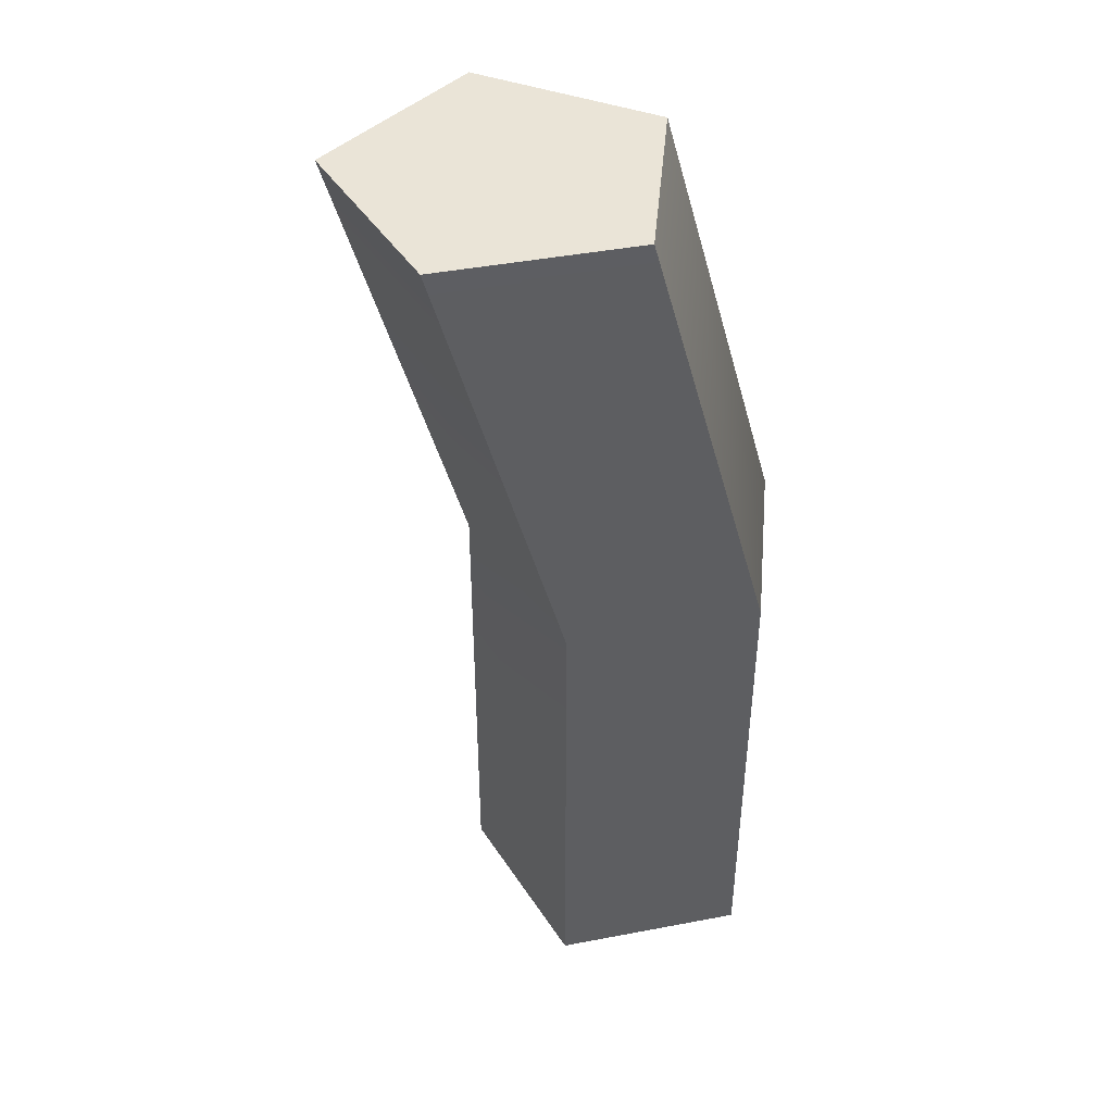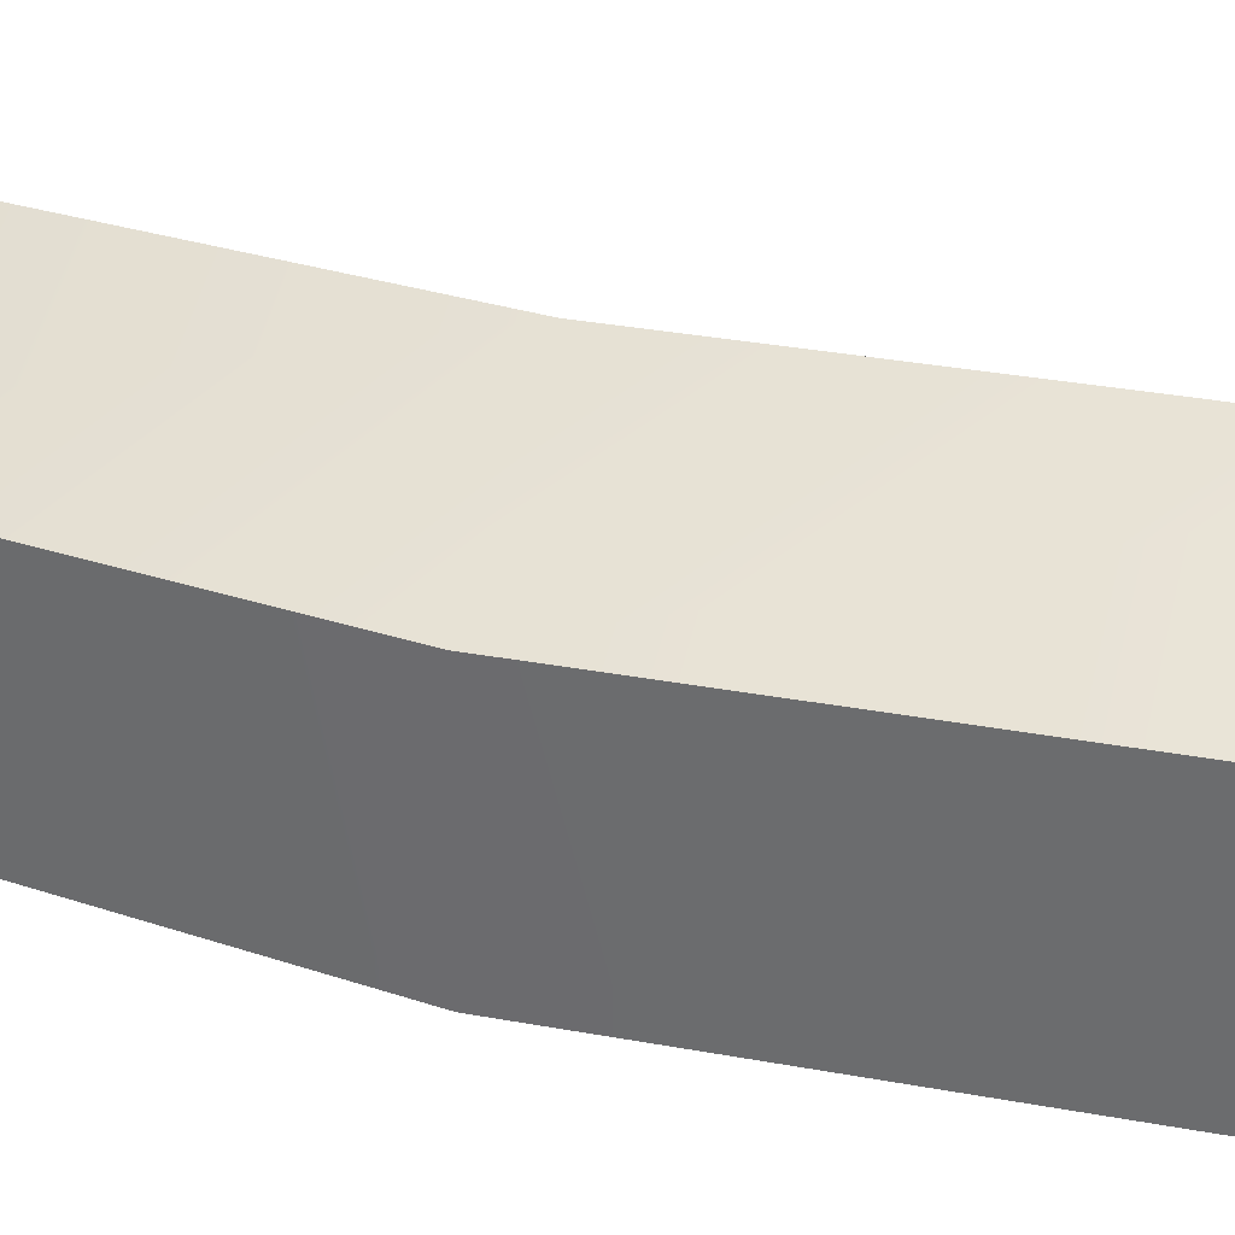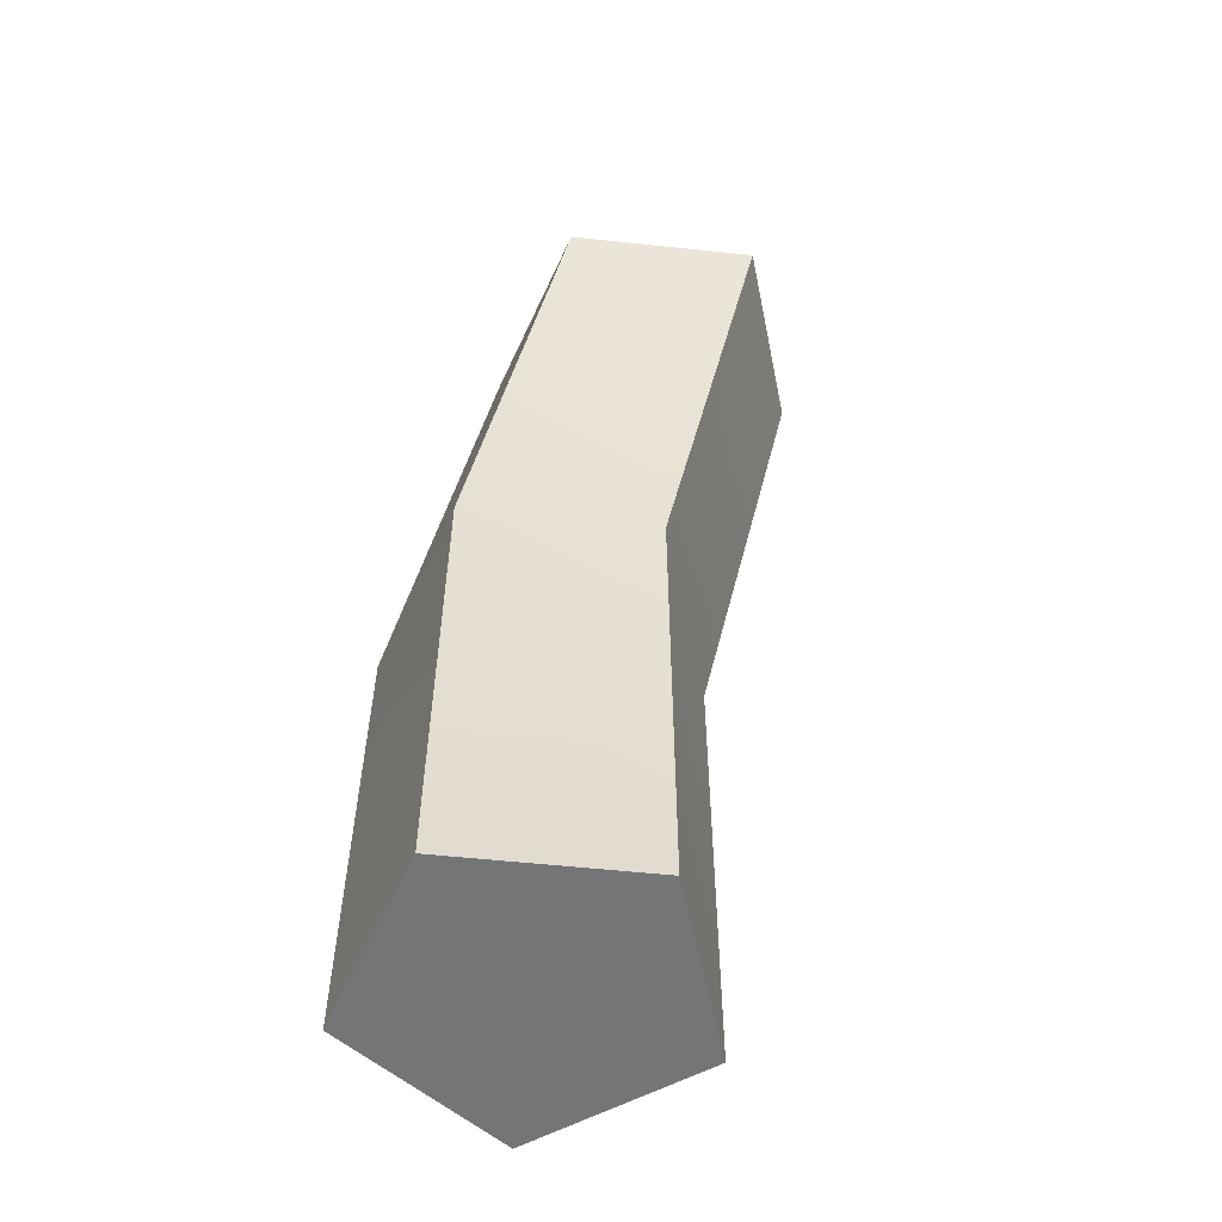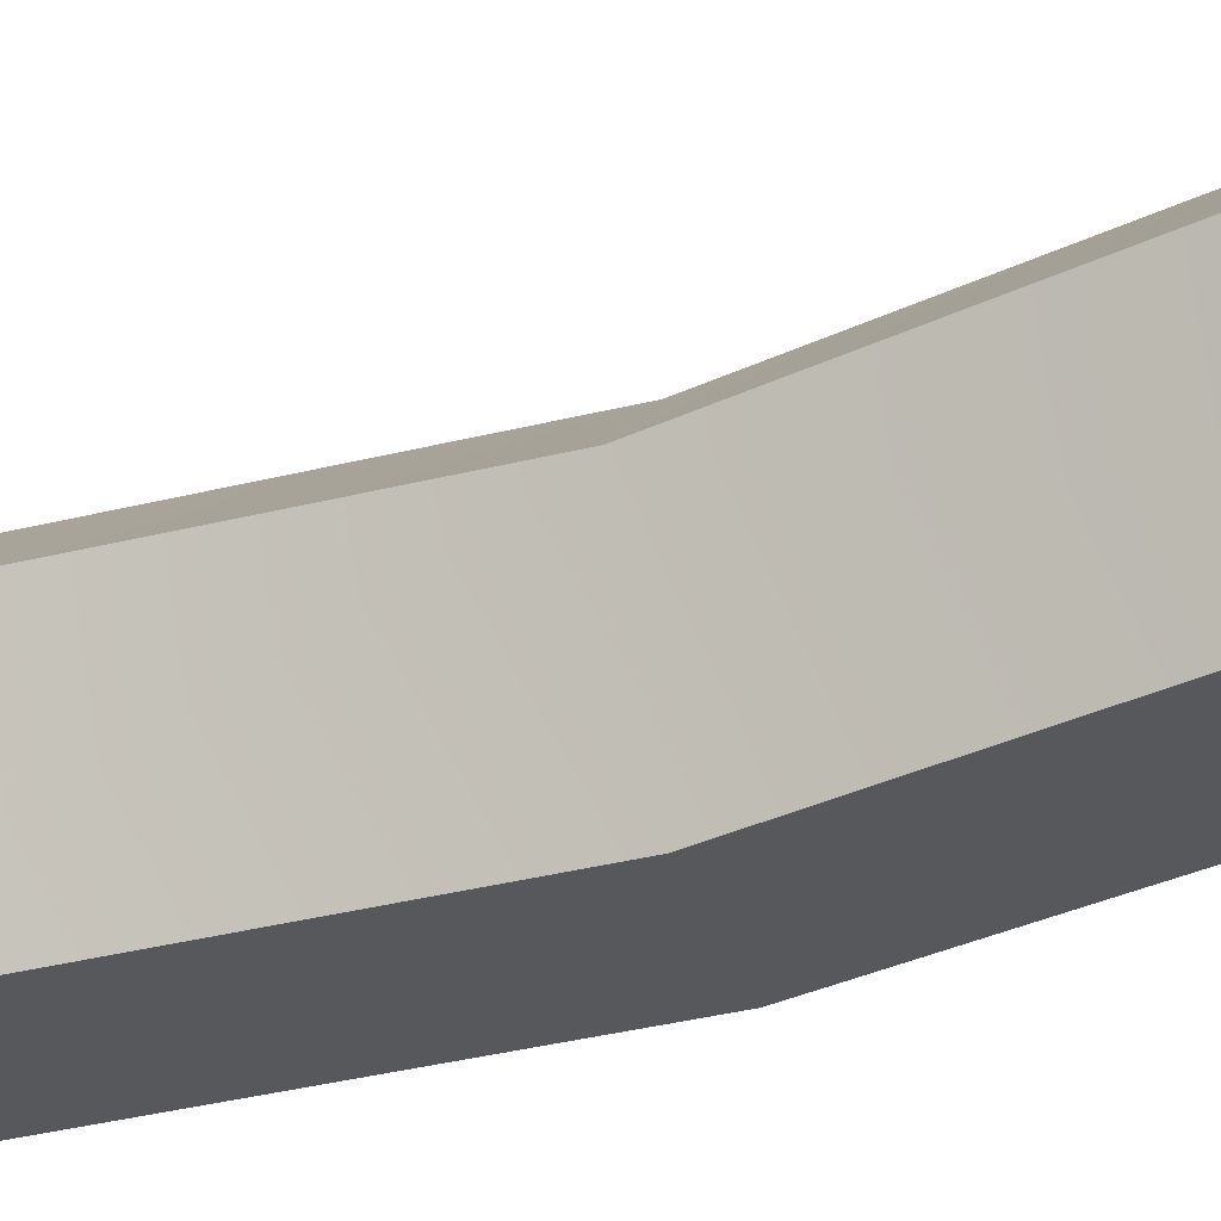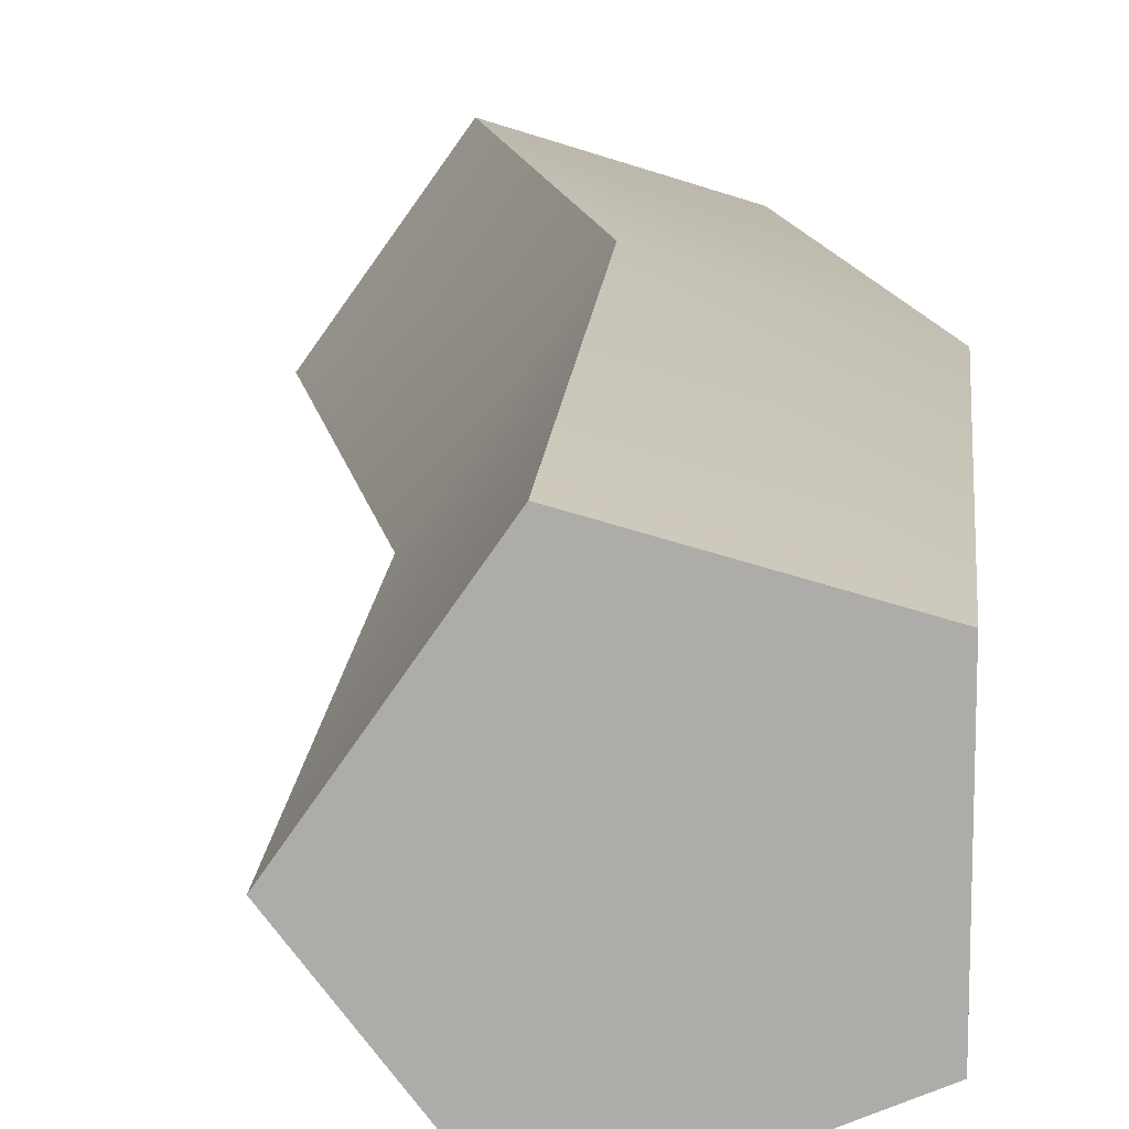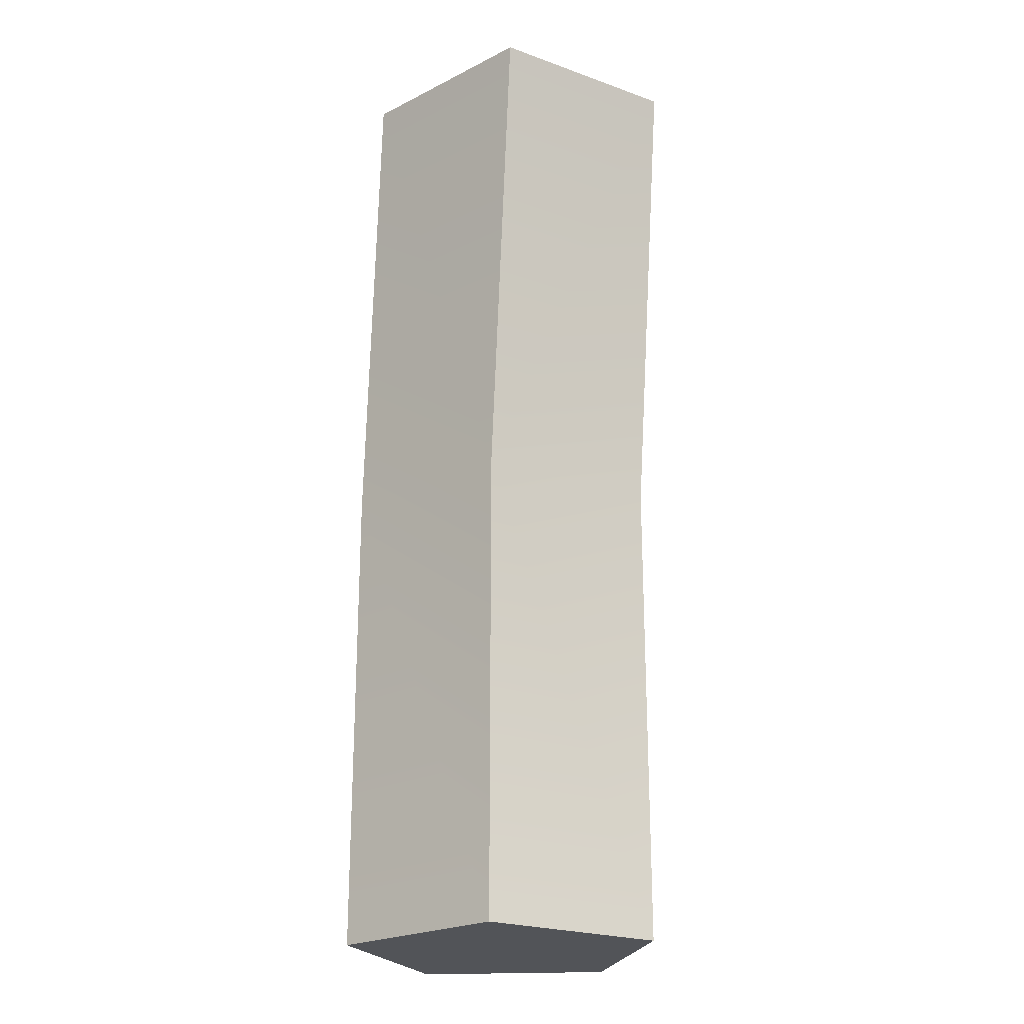
<metadata>
{"format":"obj","ext":"obj","renderer":"f3d","projection":"perspective","resolution":1024,"background":"white","views":[{"elev":43.7,"azim":-174.6,"up":"+Y"},{"elev":33.2,"azim":-75.7,"up":"+Z"},{"elev":-56.4,"azim":47.7,"up":"+Y"},{"elev":-45.8,"azim":105.1,"up":"+Z"},{"elev":13.7,"azim":170.4,"up":"+Z"},{"elev":-23.1,"azim":94.6,"up":"+Y"}]}
</metadata>
<code>
v 0.1951 -0.007452 -0.6004
v -0.5107 -0.007452 -0.3711
v -0.5107 -0.007452 0.3711
v 0.1951 -0.007452 0.6004
v 0.6313 -0.007452 0
v 0.6414 3.569 -0.7136
v -0.06439 3.569 -0.4843
v -0.06439 3.569 0.2578
v 0.6414 3.569 0.4872
v 1.078 3.569 -0.1132
v 0 -0.007452 0
v 0.4463 3.569 -0.1132
v 0.1951 1.863 0.6004
v -0.5107 1.863 0.3711
v -0.5107 1.863 -0.3711
v 0.1951 1.863 -0.6004
v 0.6313 1.863 0
v 0.3548 3.569 -0.6205
v -0.09156 1.863 -0.5073
v -0.09156 -0.007452 -0.5073
v 0.1951 -0.007452 -0.6004
v 0.1951 -0.007452 -0.6004
v 0.1951 -0.007452 -0.6004
v 0.1951 -0.007452 -0.6004
v -0.5107 -0.007452 -0.3711
v -0.5107 -0.007452 -0.3711
v -0.5107 -0.007452 -0.3711
v -0.5107 -0.007452 -0.3711
v -0.5107 -0.007452 0.3711
v -0.5107 -0.007452 0.3711
v -0.5107 -0.007452 0.3711
v -0.5107 -0.007452 0.3711
v 0.1951 -0.007452 0.6004
v 0.1951 -0.007452 0.6004
v 0.1951 -0.007452 0.6004
v 0.1951 -0.007452 0.6004
v 0.6313 -0.007452 0
v 0.6313 -0.007452 0
v 0.6313 -0.007452 0
v 0.6313 -0.007452 0
v 0.6414 3.569 -0.7136
v 0.6414 3.569 -0.7136
v 0.6414 3.569 -0.7136
v 0.6414 3.569 -0.7136
v -0.06439 3.569 -0.4843
v -0.06439 3.569 -0.4843
v -0.06439 3.569 -0.4843
v -0.06439 3.569 -0.4843
v -0.06439 3.569 0.2578
v -0.06439 3.569 0.2578
v -0.06439 3.569 0.2578
v -0.06439 3.569 0.2578
v -0.06439 3.569 0.2578
v 0.6414 3.569 0.4872
v 0.6414 3.569 0.4872
v 0.6414 3.569 0.4872
v 0.6414 3.569 0.4872
v 1.078 3.569 -0.1132
v 1.078 3.569 -0.1132
v 1.078 3.569 -0.1132
v 0 -0.007452 0
v 0 -0.007452 0
v 0 -0.007452 0
v 0 -0.007452 0
v 0 -0.007452 0
v 0.4463 3.569 -0.1132
v 0.4463 3.569 -0.1132
v 0.4463 3.569 -0.1132
v 0.4463 3.569 -0.1132
v 0.4463 3.569 -0.1132
v 0.1951 1.863 0.6004
v 0.1951 1.863 0.6004
v 0.1951 1.863 0.6004
v 0.1951 1.863 0.6004
v 0.1951 1.863 0.6004
v -0.5107 1.863 0.3711
v -0.5107 1.863 0.3711
v -0.5107 1.863 0.3711
v -0.5107 1.863 0.3711
v -0.5107 1.863 -0.3711
v -0.5107 1.863 -0.3711
v -0.5107 1.863 -0.3711
v -0.5107 1.863 -0.3711
v -0.5107 1.863 -0.3711
v 0.1951 1.863 -0.6004
v 0.1951 1.863 -0.6004
v 0.1951 1.863 -0.6004
v 0.1951 1.863 -0.6004
v 0.1951 1.863 -0.6004
v 0.6313 1.863 0
v 0.6313 1.863 0
v 0.6313 1.863 0
v 0.6313 1.863 0
v 0.6313 1.863 0
v 0.6313 1.863 0
v 0.3548 3.569 -0.6205
v 0.3548 3.569 -0.6205
v 0.3548 3.569 -0.6205
v 0.3548 3.569 -0.6205
v -0.09156 1.863 -0.5073
v -0.09156 1.863 -0.5073
v -0.09156 1.863 -0.5073
v -0.09156 1.863 -0.5073
v -0.09156 1.863 -0.5073
v -0.09156 -0.007452 -0.5073
v -0.09156 -0.007452 -0.5073
v -0.09156 -0.007452 -0.5073
v -0.09156 -0.007452 -0.5073
f 108 2 103
f 104 25 82
f 28 3 83
f 84 29 79
f 32 4 14
f 76 33 72
f 36 5 73
f 74 37 91
f 40 1 92
f 93 21 89
f 26 107 11
f 61 106 23
f 30 27 65
f 34 31 64
f 38 35 63
f 22 39 62
f 43 99 12
f 66 98 48
f 47 53 67
f 52 56 68
f 55 60 69
f 59 44 70
f 77 13 50
f 51 71 57
f 78 8 15
f 80 49 46
f 81 7 19
f 100 45 97
f 88 6 94
f 95 41 10
f 75 17 9
f 54 90 58
f 101 18 86
f 87 96 42
f 24 20 16
f 85 105 102

</code>
